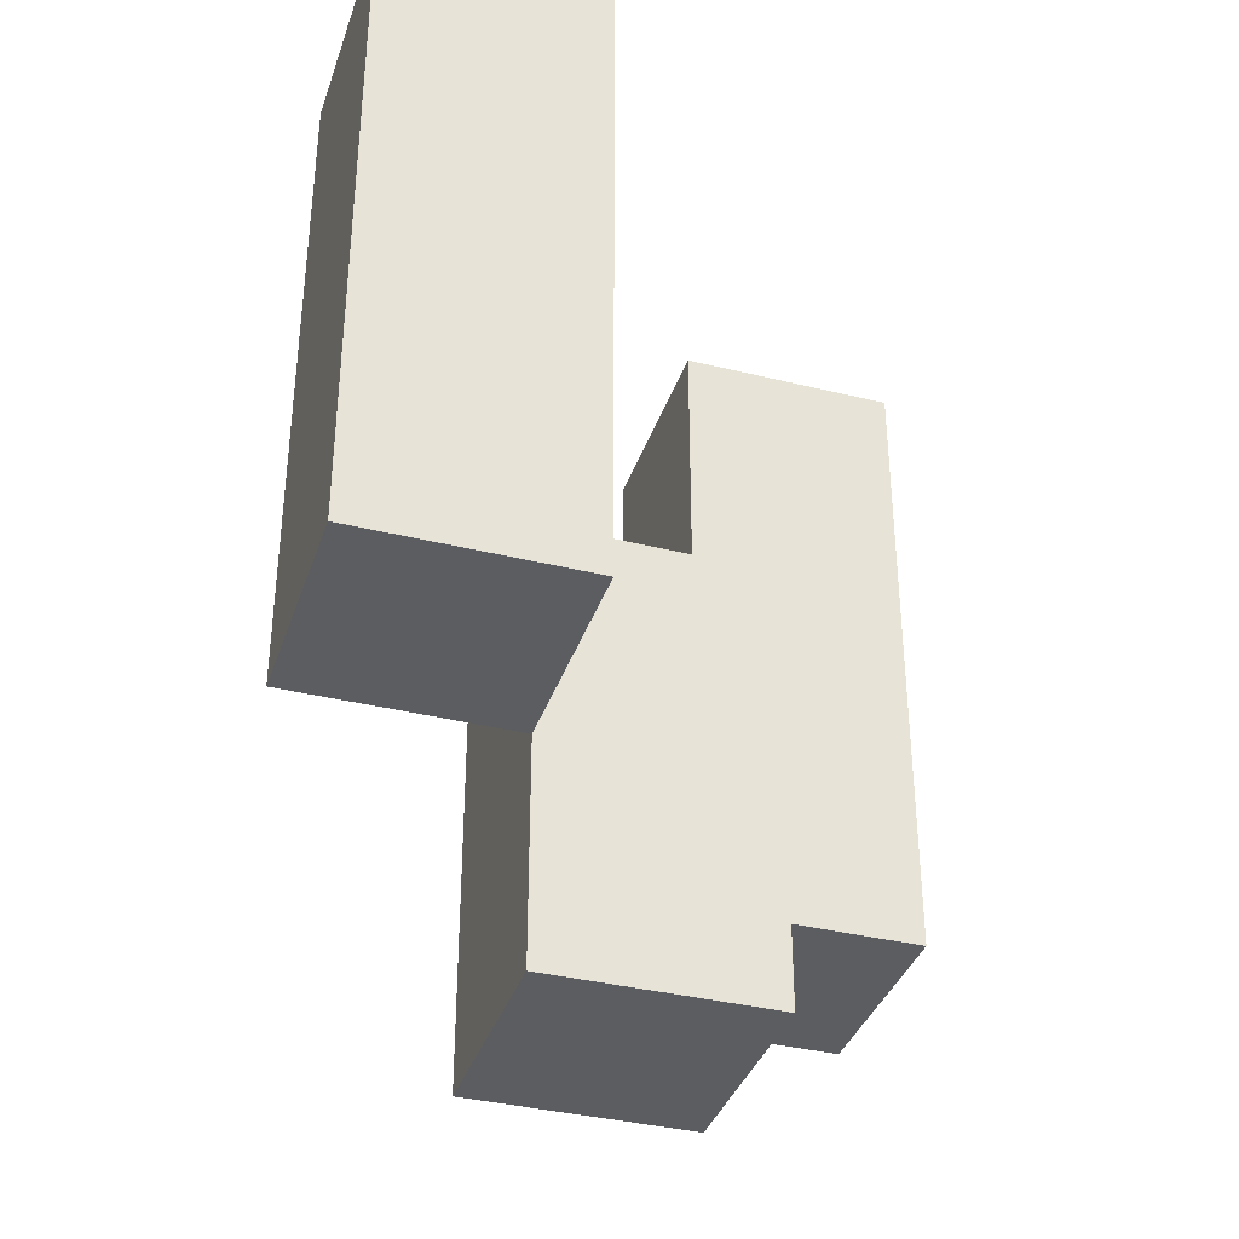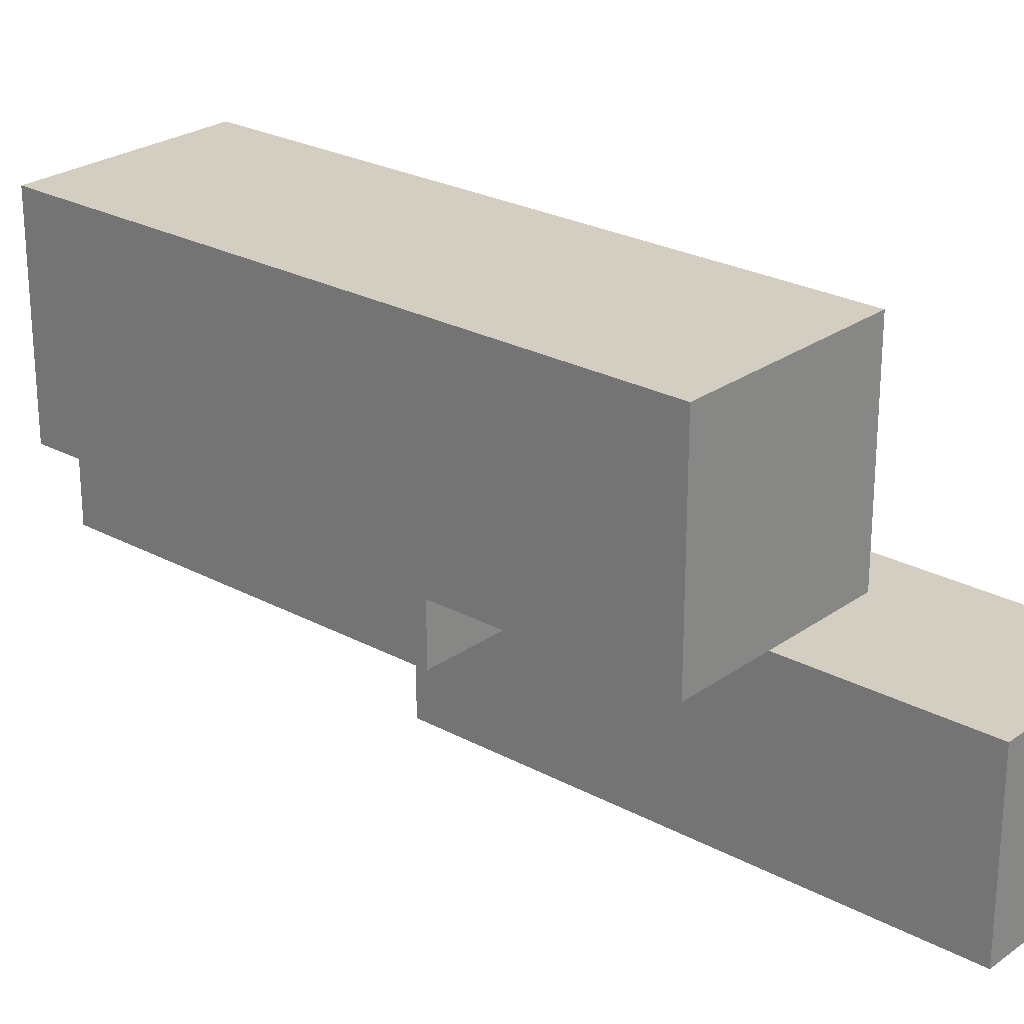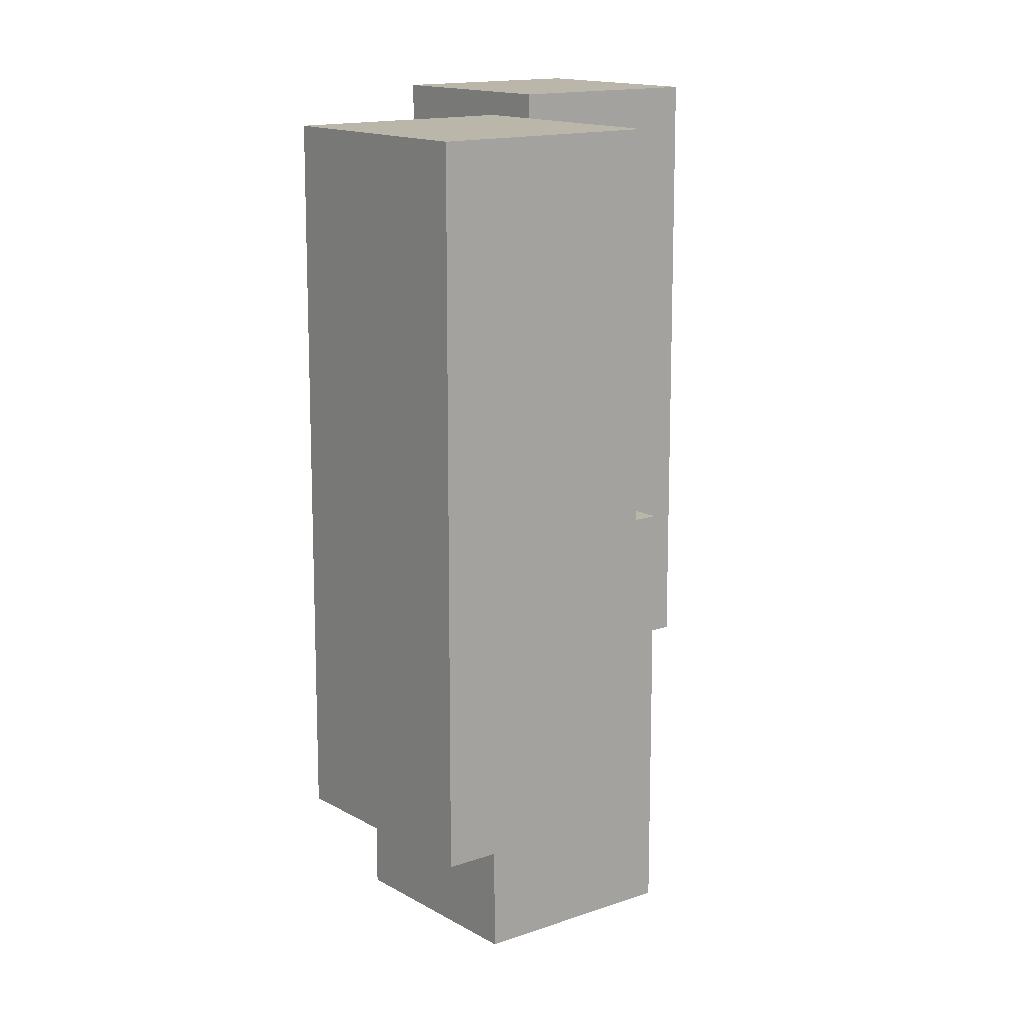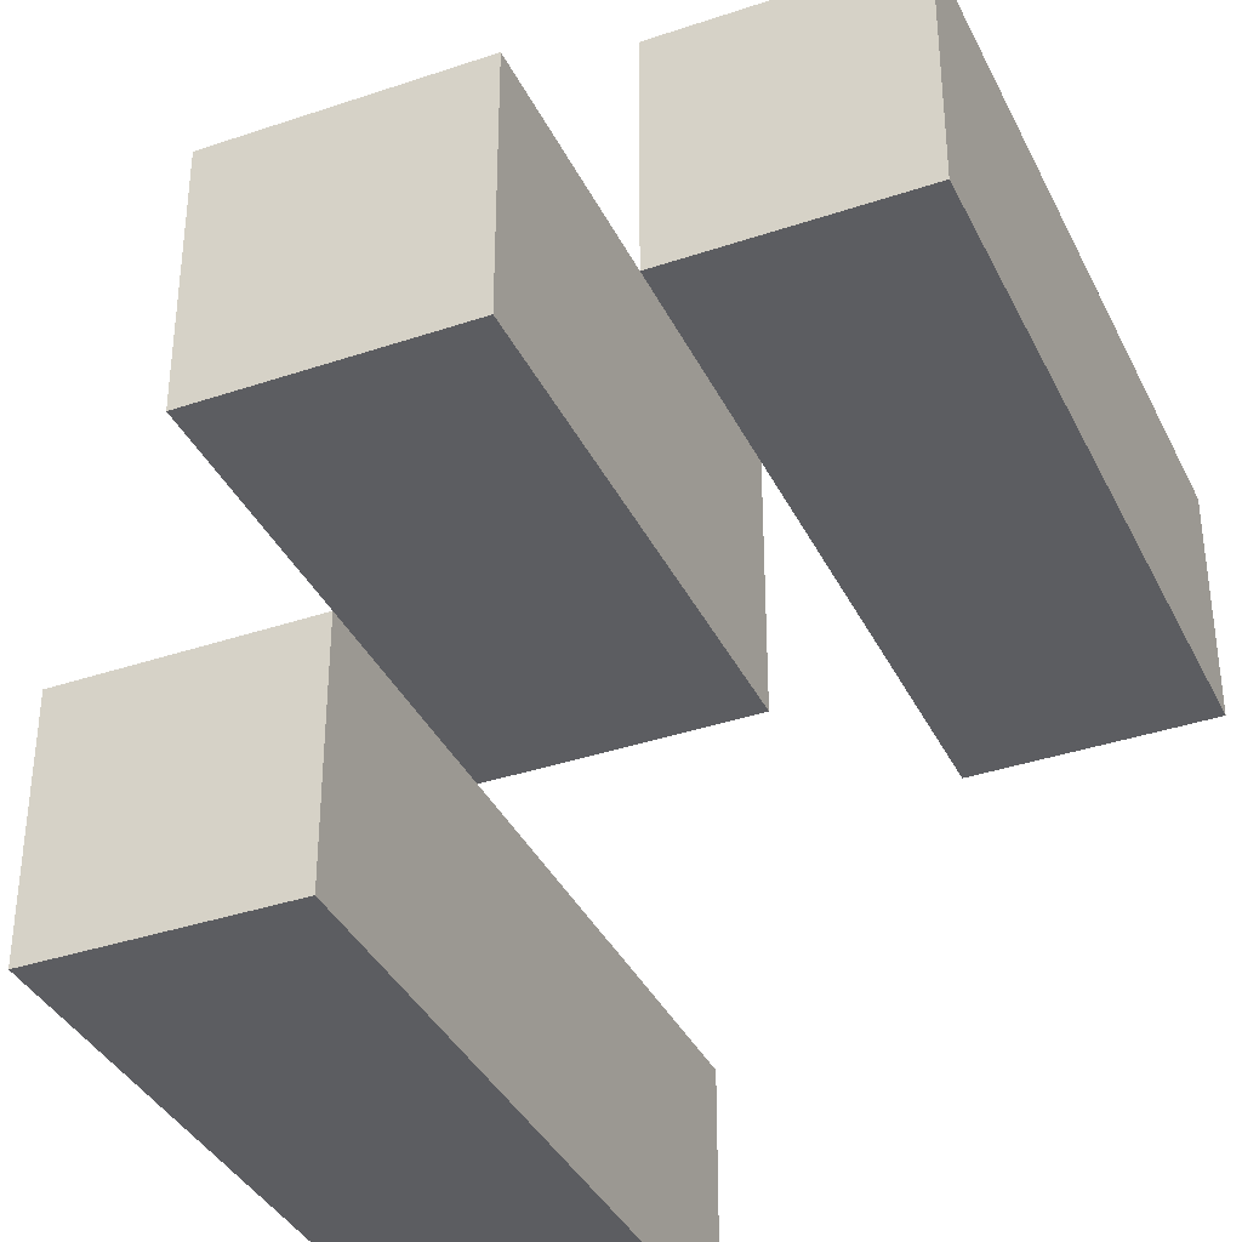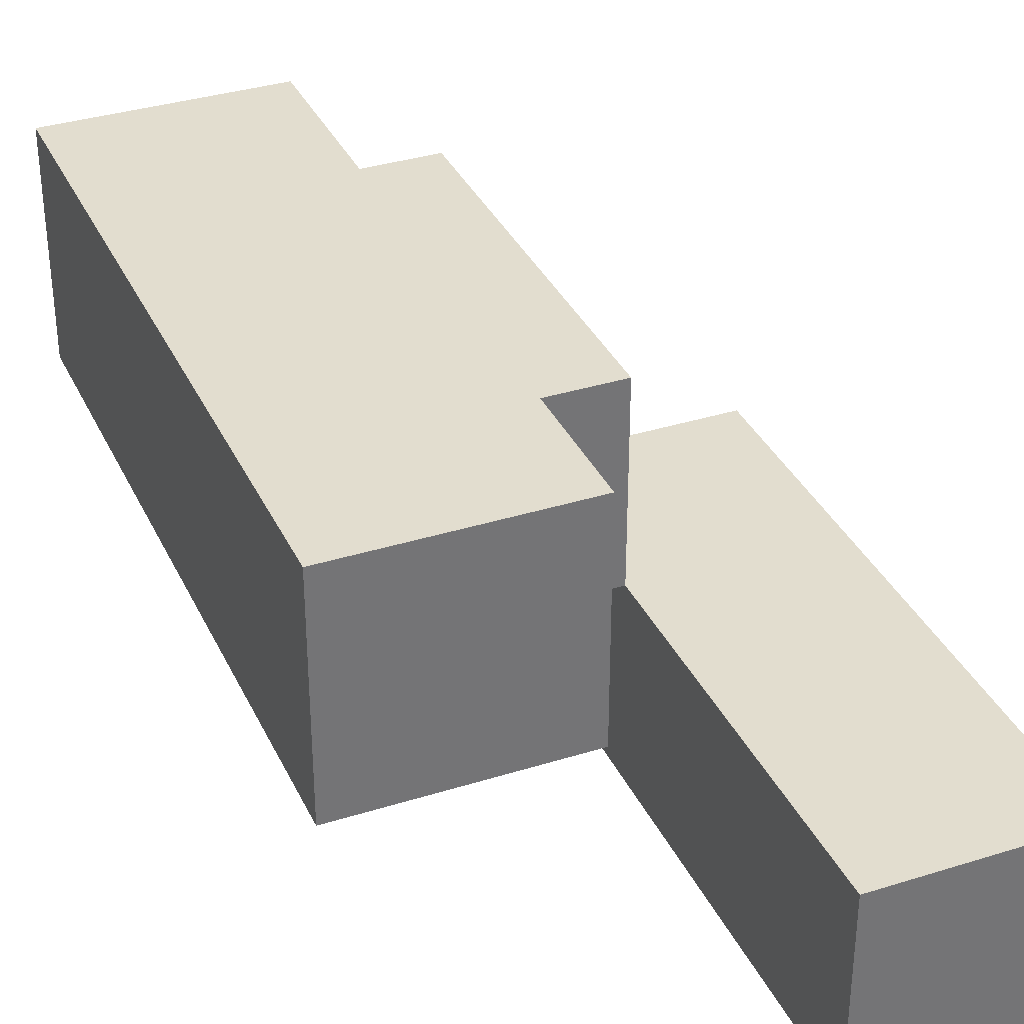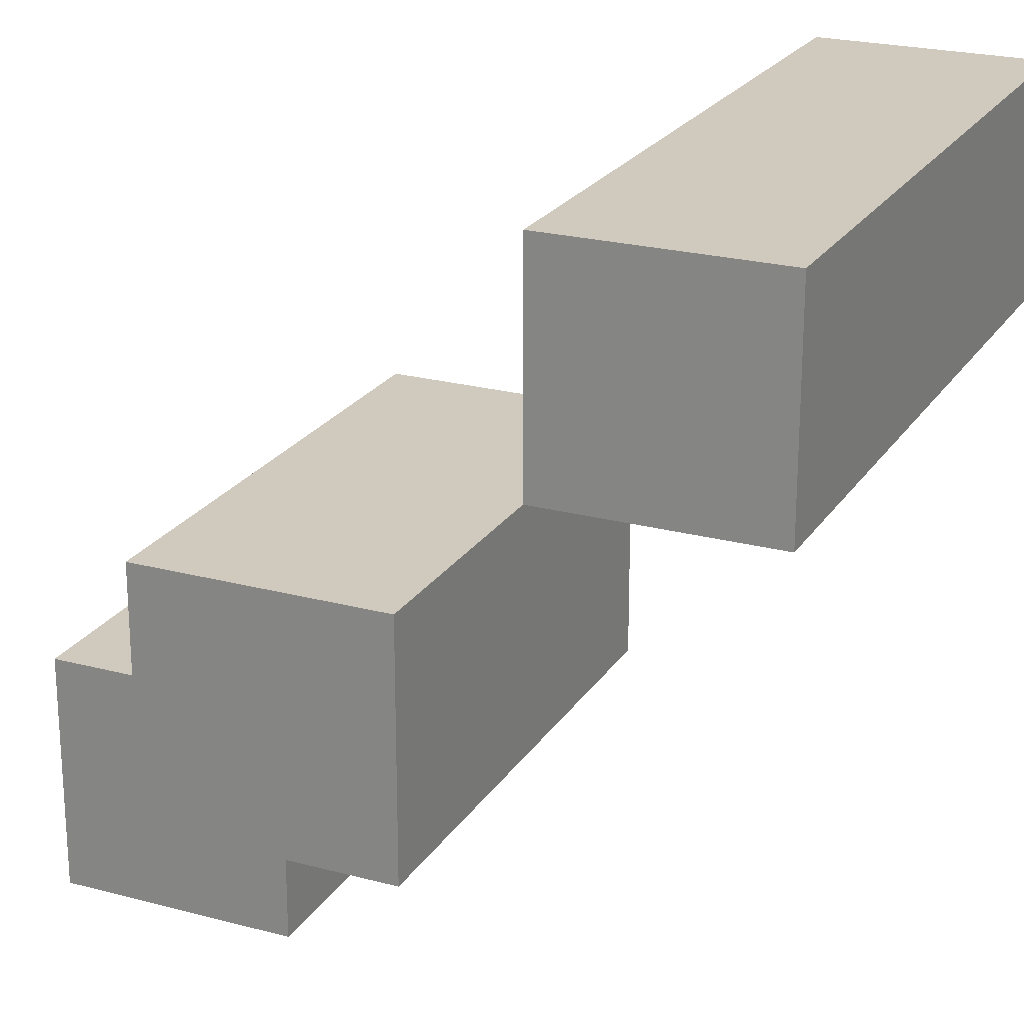
<metadata>
{"format":"obj","ext":"obj","renderer":"f3d","projection":"perspective","resolution":1024,"background":"white","views":[{"elev":-36.8,"azim":-107.7,"up":"+Y"},{"elev":25.1,"azim":131.1,"up":"+Z"},{"elev":14.1,"azim":51.9,"up":"+Y"},{"elev":-36.9,"azim":23.6,"up":"+Z"},{"elev":35.0,"azim":157.3,"up":"+Z"},{"elev":22.9,"azim":24.6,"up":"+Z"}]}
</metadata>
<code>
o
v 12.7 1 18
v 12.8 1 18
v 12.7 1.3 18
v 12.8 1.3 18
v 12.8 0.9 18.1
v 12.9 0.9 18.1
v 12.8 1 18.1
v 12.8 1.1 18.1
v 12.9 1.1 18.1
v 12.9 1 18.2
v 13 1 18.2
v 12.9 1.1 18.2
v 12.9 1.3 18.2
v 13 1.3 18.2
v 12.7 1 18.1
v 12.8 1 18.1
v 12.8 1.1 18.1
v 12.7 1.3 18.1
v 12.8 1.3 18.1
v 12.8 0.9 18.2
v 12.9 0.9 18.2
v 12.9 1 18.2
v 12.8 1.1 18.2
v 12.9 1.1 18.2
v 12.9 1 18.3
v 13 1 18.3
v 12.9 1.3 18.3
v 13 1.3 18.3
v 12.7 1 18
v 12.7 1.3 18
v 12.7 1 18.1
v 12.7 1.3 18.1
v 12.8 0.9 18.1
v 12.8 1 18.1
v 12.8 1.1 18.1
v 12.8 0.9 18.2
v 12.8 1.1 18.2
v 12.9 1 18.2
v 12.9 1.1 18.2
v 12.9 1.3 18.2
v 12.9 1 18.3
v 12.9 1.3 18.3
v 12.8 1 18
v 12.8 1.3 18
v 12.8 1 18.1
v 12.8 1.1 18.1
v 12.8 1.3 18.1
v 12.9 0.9 18.1
v 12.9 1.1 18.1
v 12.9 0.9 18.2
v 12.9 1 18.2
v 12.9 1.1 18.2
v 13 1 18.2
v 13 1.3 18.2
v 13 1 18.3
v 13 1.3 18.3
v 12.8 0.9 18.1
v 12.8 0.9 18.2
v 12.9 0.9 18.1
v 12.9 0.9 18.2
v 12.7 1 18
v 12.7 1 18.1
v 12.8 1 18
v 12.8 1 18.1
v 12.9 1 18.2
v 12.9 1 18.3
v 13 1 18.2
v 13 1 18.3
v 12.8 1.1 18.1
v 12.8 1.1 18.2
v 12.9 1.1 18.1
v 12.9 1.1 18.2
v 12.7 1.3 18
v 12.7 1.3 18.1
v 12.8 1.3 18
v 12.8 1.3 18.1
v 12.9 1.3 18.2
v 12.9 1.3 18.3
v 13 1.3 18.2
v 13 1.3 18.3
f 3 2 1
f 4 2 3
f 7 6 5
f 8 6 7
f 9 6 8
f 12 11 10
f 13 11 12
f 14 11 13
f 15 16 17
f 15 17 18
f 18 17 19
f 20 21 22
f 20 22 23
f 23 22 24
f 25 26 27
f 27 26 28
f 31 30 29
f 32 30 31
f 36 34 33
f 36 35 34
f 37 35 36
f 41 39 38
f 41 40 39
f 42 40 41
f 43 44 45
f 45 44 46
f 46 44 47
f 48 49 50
f 50 49 51
f 51 49 52
f 53 54 55
f 55 54 56
f 59 58 57
f 60 58 59
f 63 62 61
f 64 62 63
f 67 66 65
f 68 66 67
f 69 70 71
f 71 70 72
f 73 74 75
f 75 74 76
f 77 78 79
f 79 78 80

</code>
